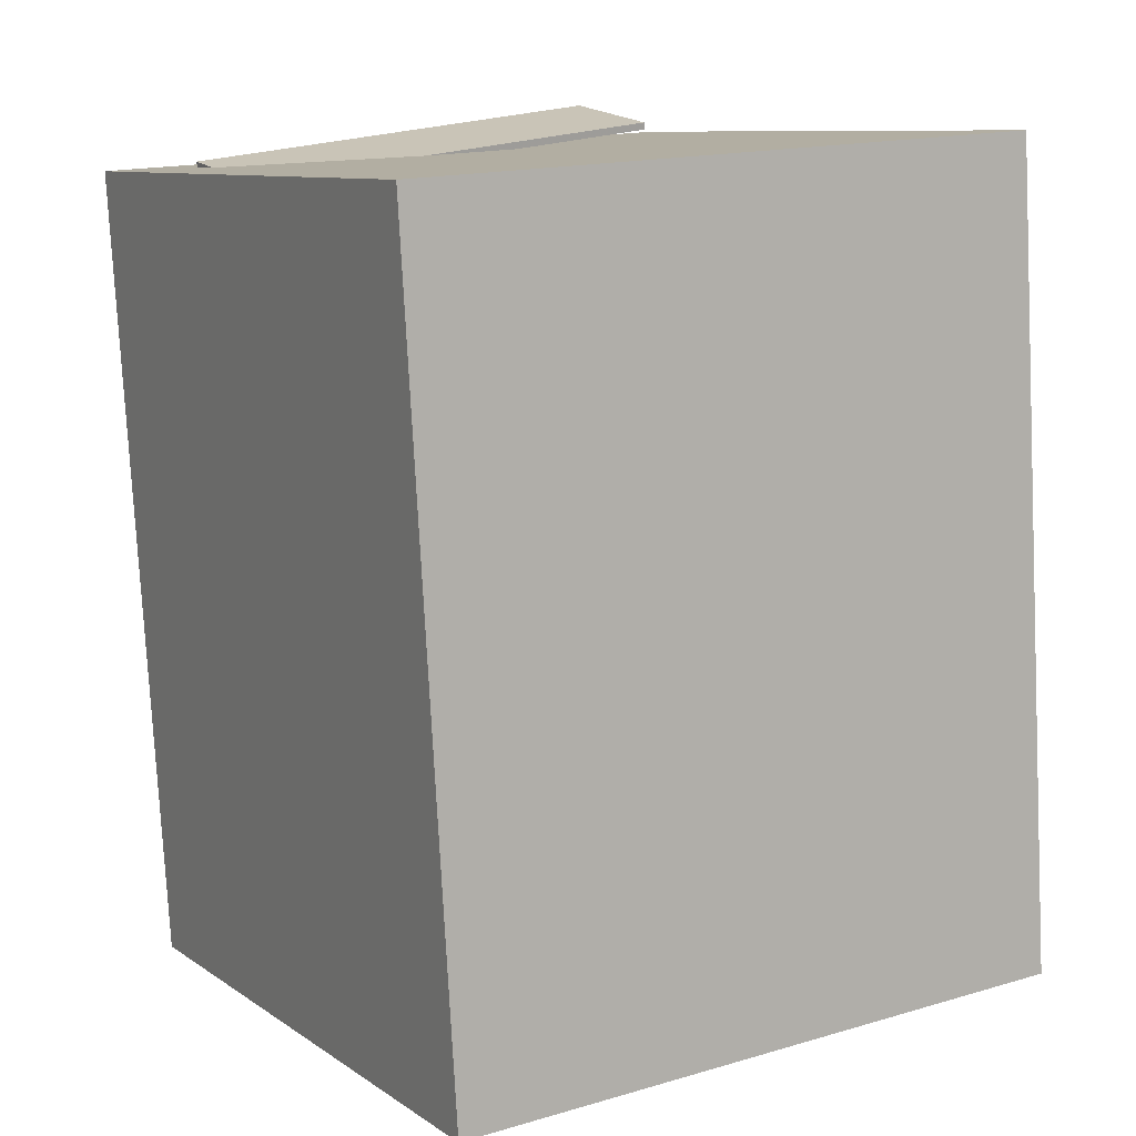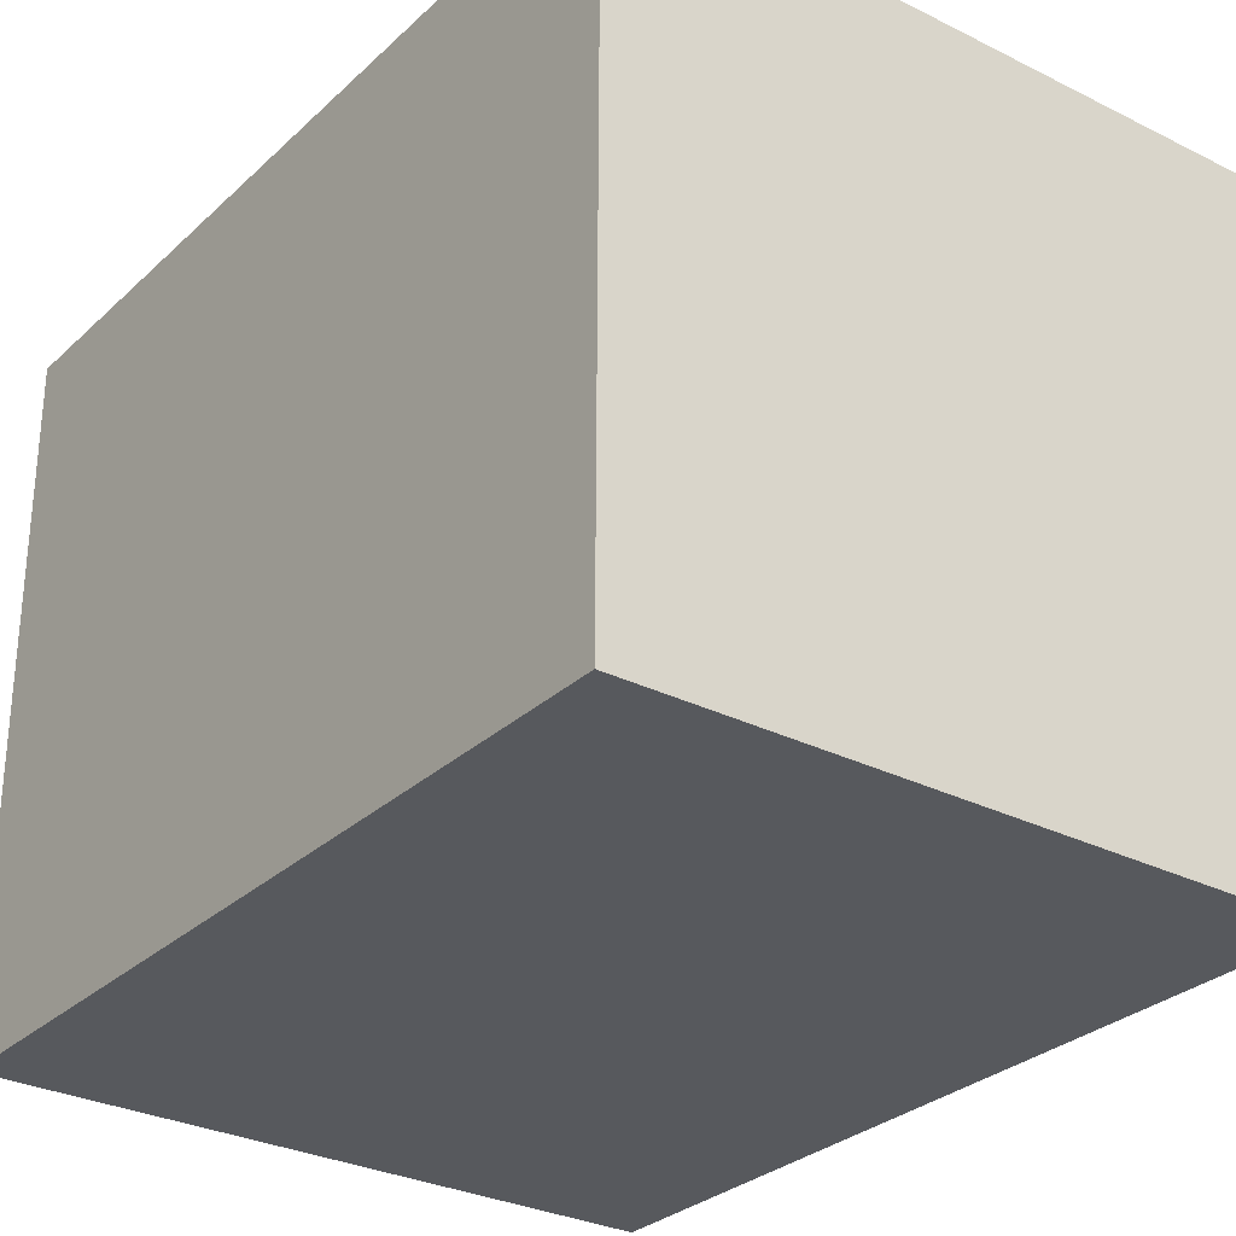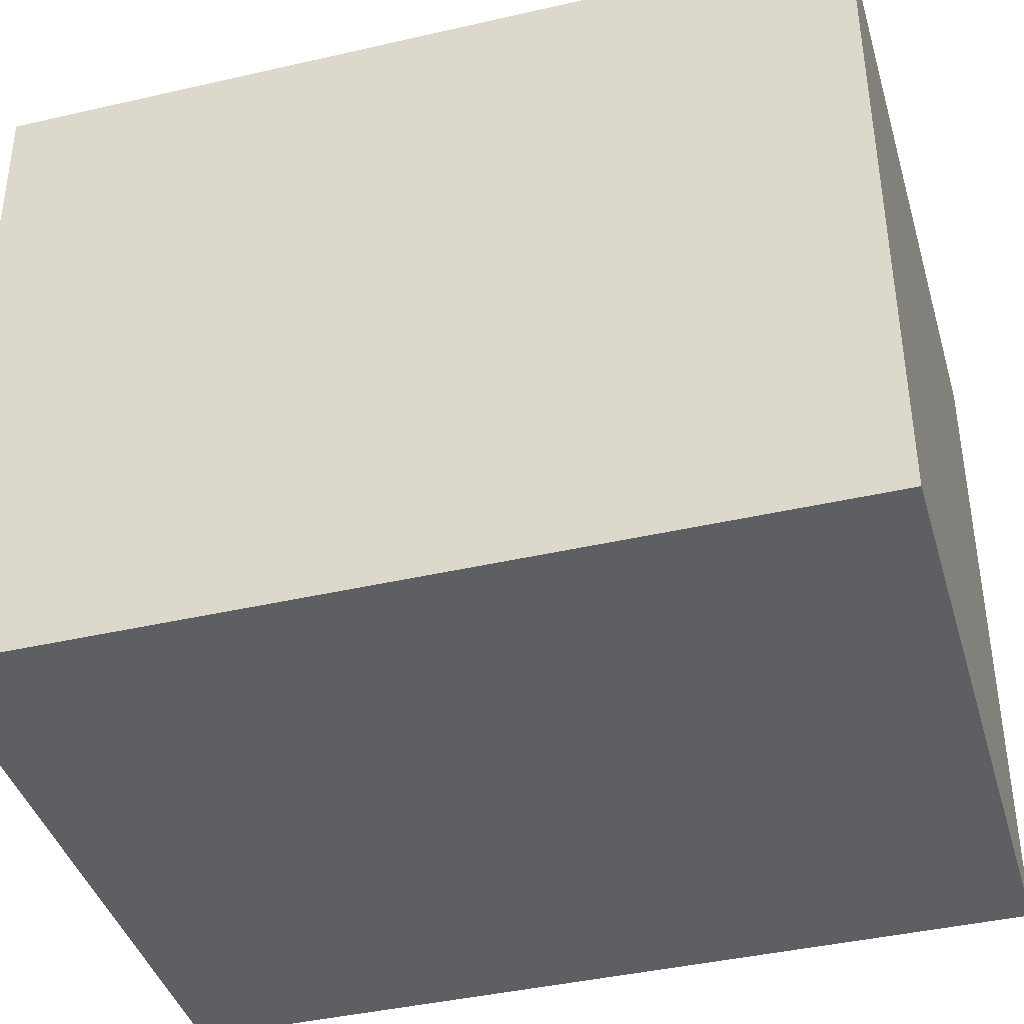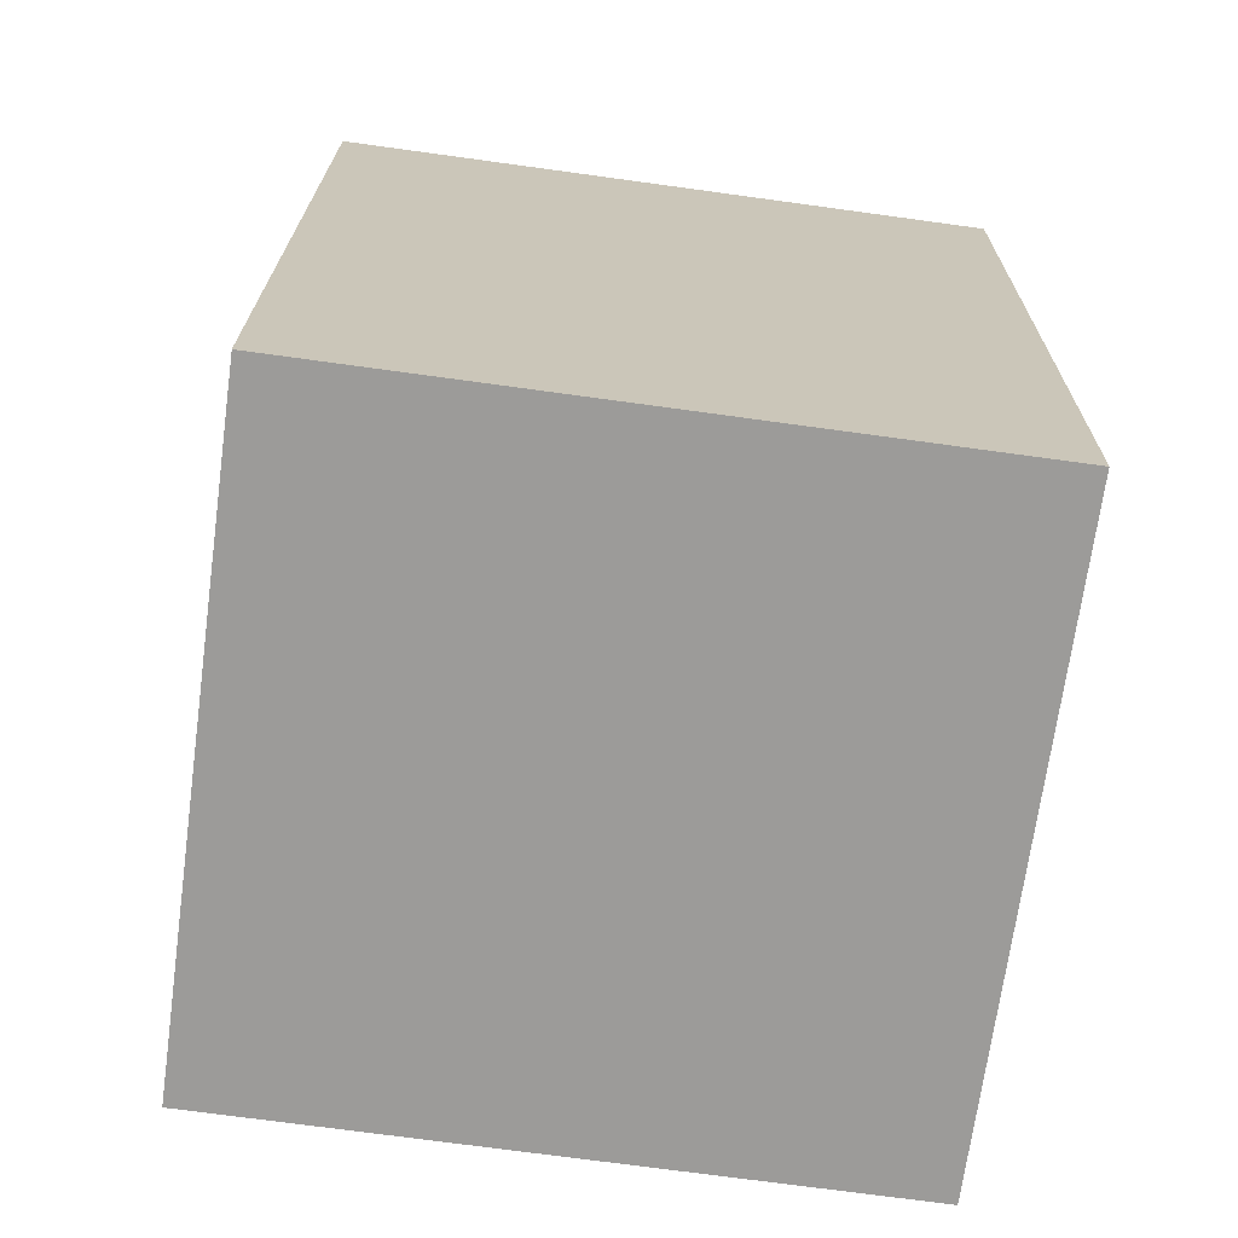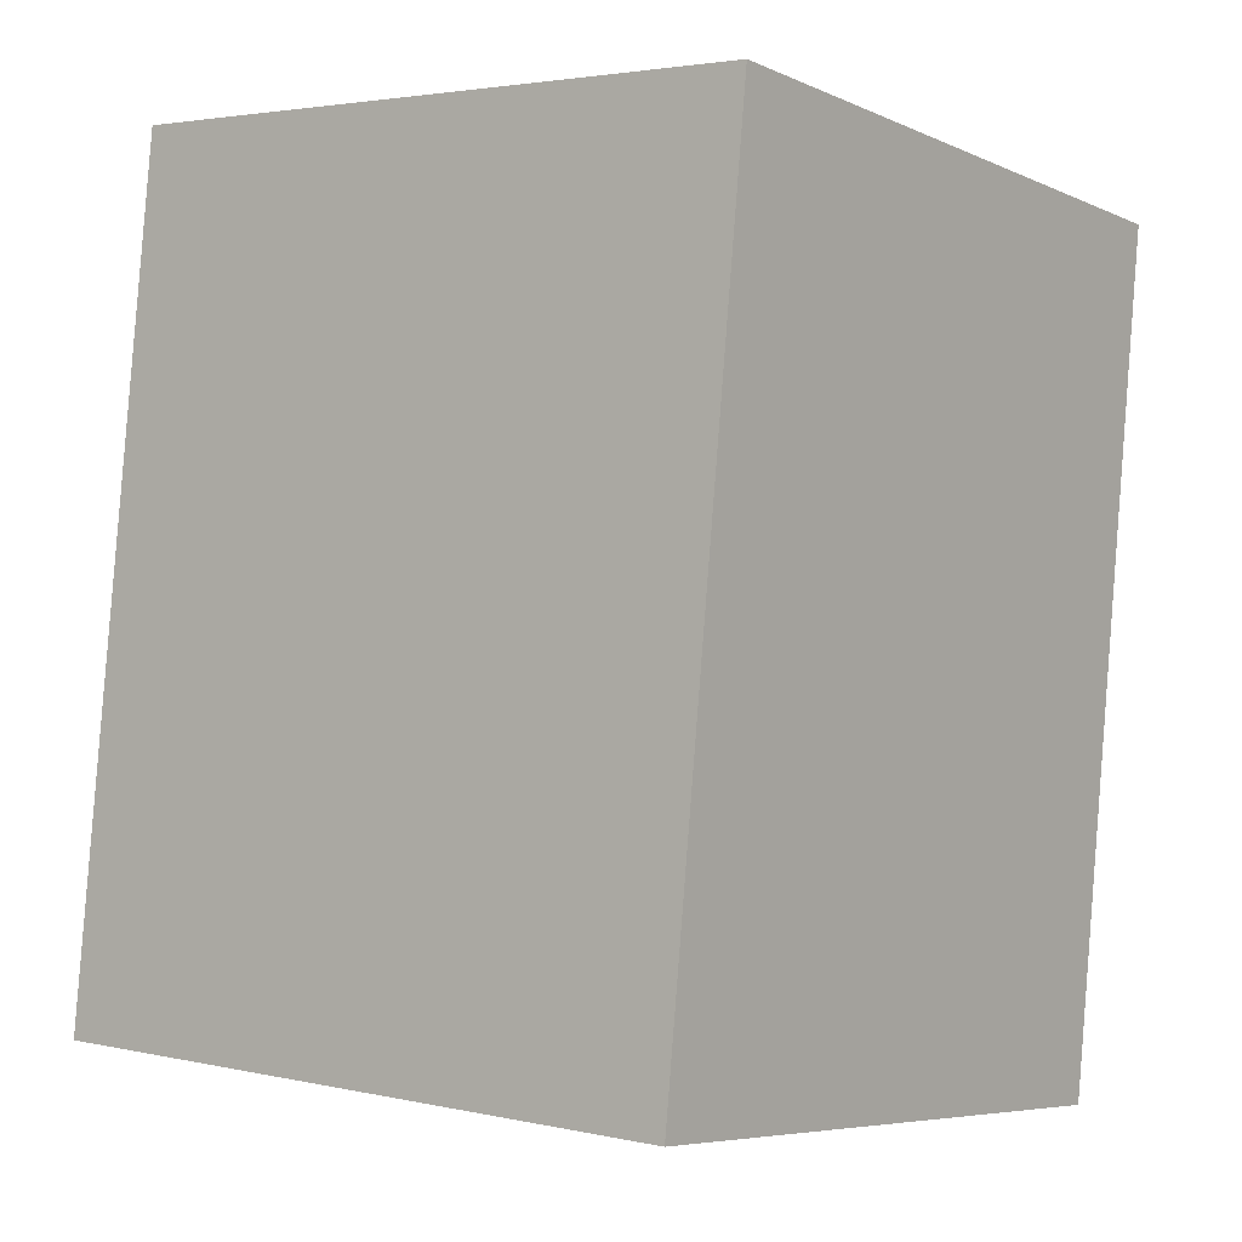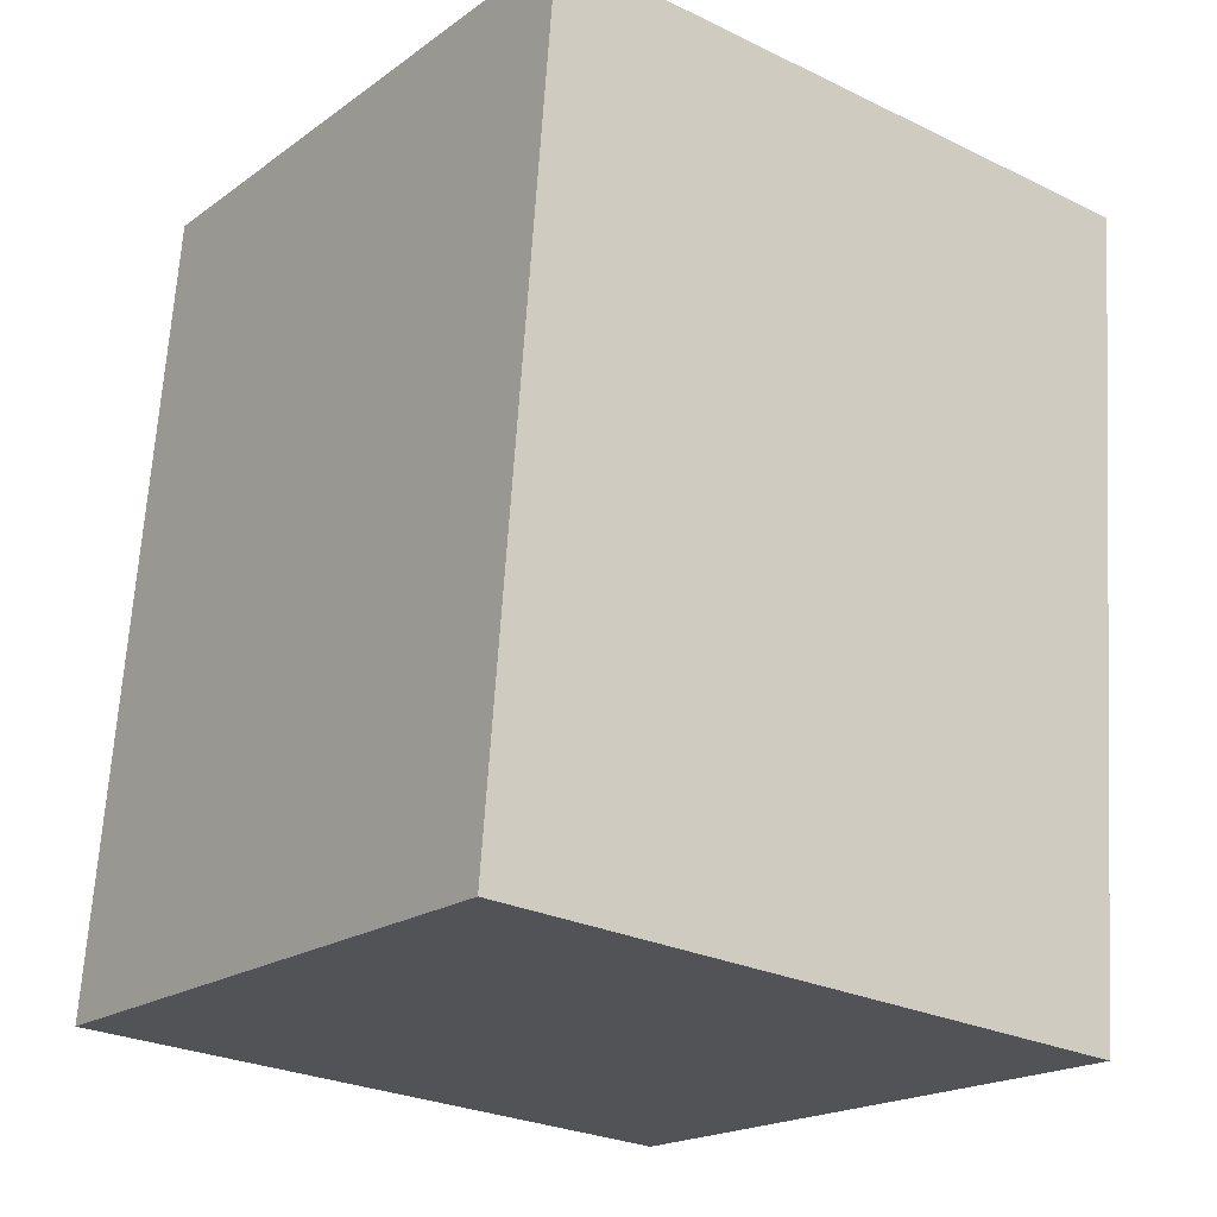
<metadata>
{"format":"obj","ext":"obj","renderer":"f3d","projection":"perspective","resolution":1024,"background":"white","views":[{"elev":17.1,"azim":59.3,"up":"+Y"},{"elev":-28.7,"azim":-29.9,"up":"+Z"},{"elev":-39.4,"azim":-67.7,"up":"+Z"},{"elev":-76.4,"azim":-97.3,"up":"+Y"},{"elev":2.1,"azim":128.3,"up":"+Y"},{"elev":-27.3,"azim":-126.7,"up":"+Y"}]}
</metadata>
<code>
v -0.1849 0.4529 -0.1917
v -0.1851 0.4256 0.2449
v -0.1851 0.4457 -0.1922
v -0.1853 0.4185 0.2445
v -0.3131 0.4565 -0.1916
v -0.3133 0.4293 0.2451
v -0.3133 0.4493 -0.192
v -0.3135 0.4221 0.2446
f 1.0 7.0 5.0
f 1.0 3.0 7.0
f 1.0 4.0 3.0
f 1.0 2.0 4.0
f 3.0 8.0 7.0
f 3.0 4.0 8.0
f 5.0 7.0 8.0
f 5.0 8.0 6.0
f 1.0 5.0 6.0
f 1.0 6.0 2.0
f 2.0 6.0 8.0
f 2.0 8.0 4.0
v -0.2988 -0.3921 -0.326
v -0.2936 -0.3869 0.3185
v -0.3915 0.4105 -0.3318
v -0.3863 0.4157 0.3128
v 0.3265 -0.3199 -0.3317
v 0.3317 -0.3147 0.3129
v 0.2338 0.4827 -0.3375
v 0.239 0.4879 0.3071
f 9.0 15.0 13.0
f 9.0 11.0 15.0
f 9.0 12.0 11.0
f 9.0 10.0 12.0
f 11.0 16.0 15.0
f 11.0 12.0 16.0
f 13.0 15.0 16.0
f 13.0 16.0 14.0
f 9.0 13.0 14.0
f 9.0 14.0 10.0
f 10.0 14.0 16.0
f 10.0 16.0 12.0

</code>
